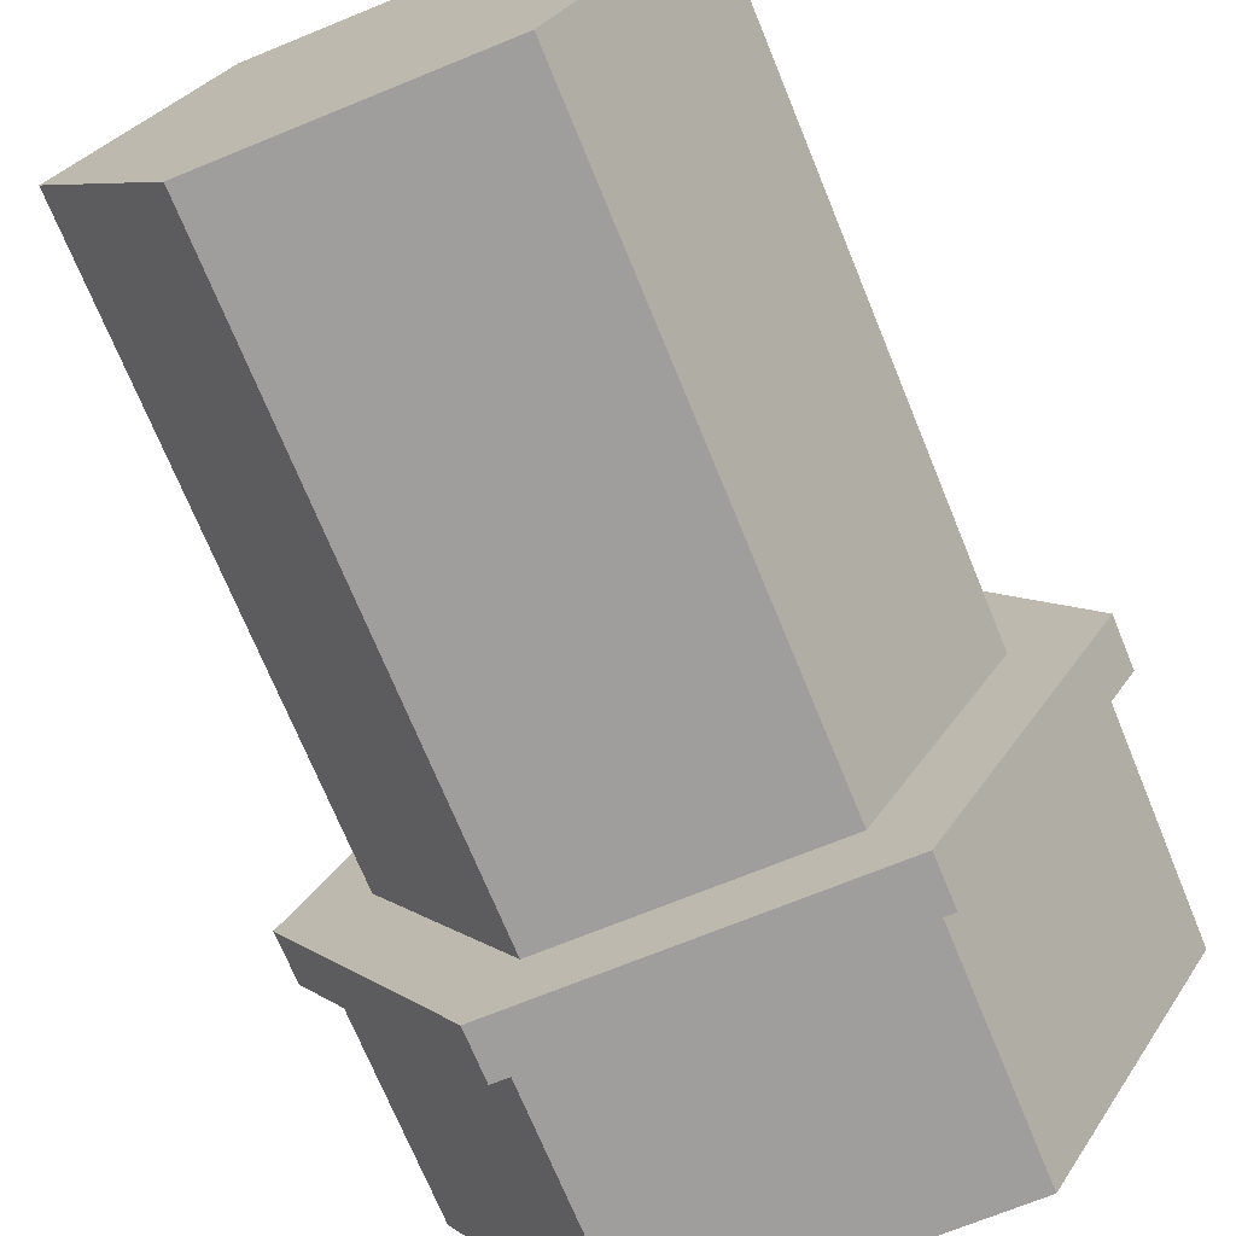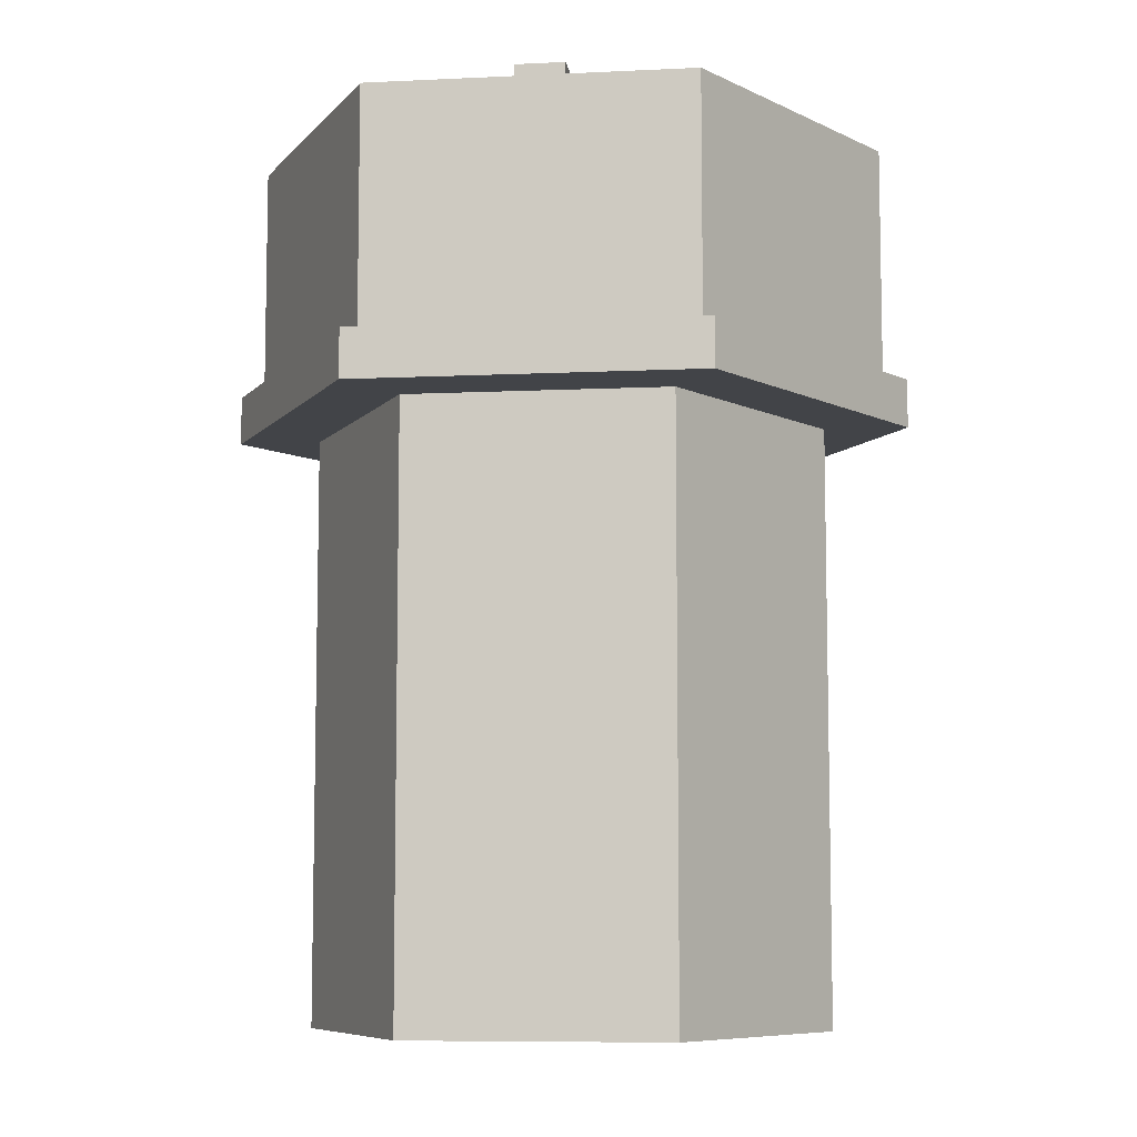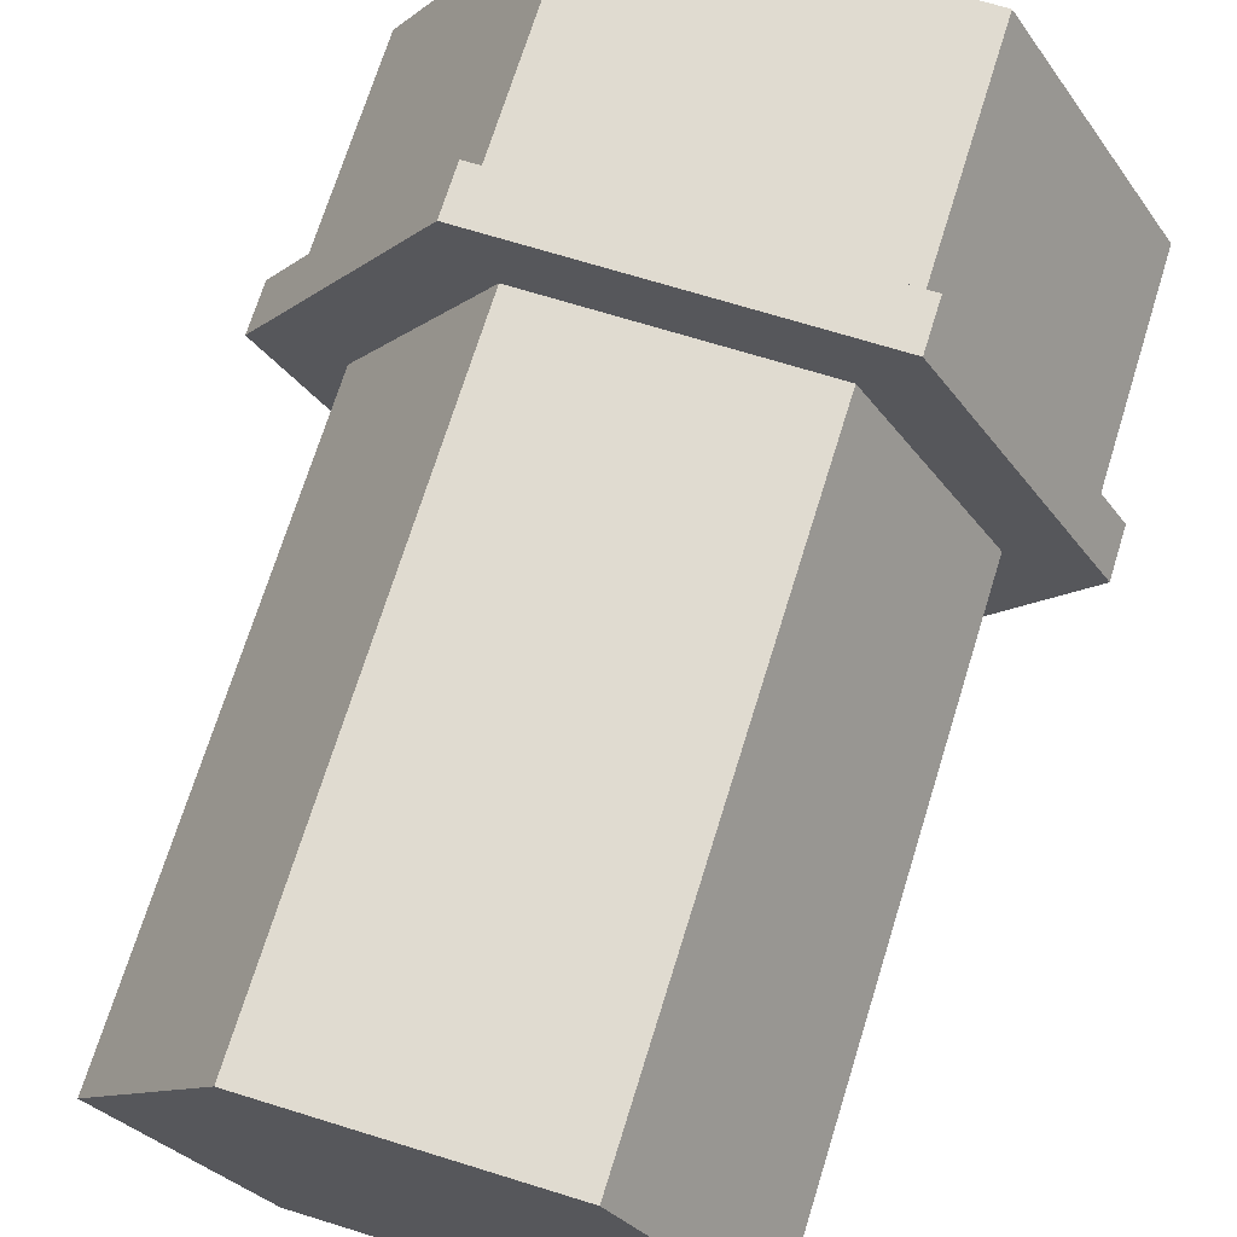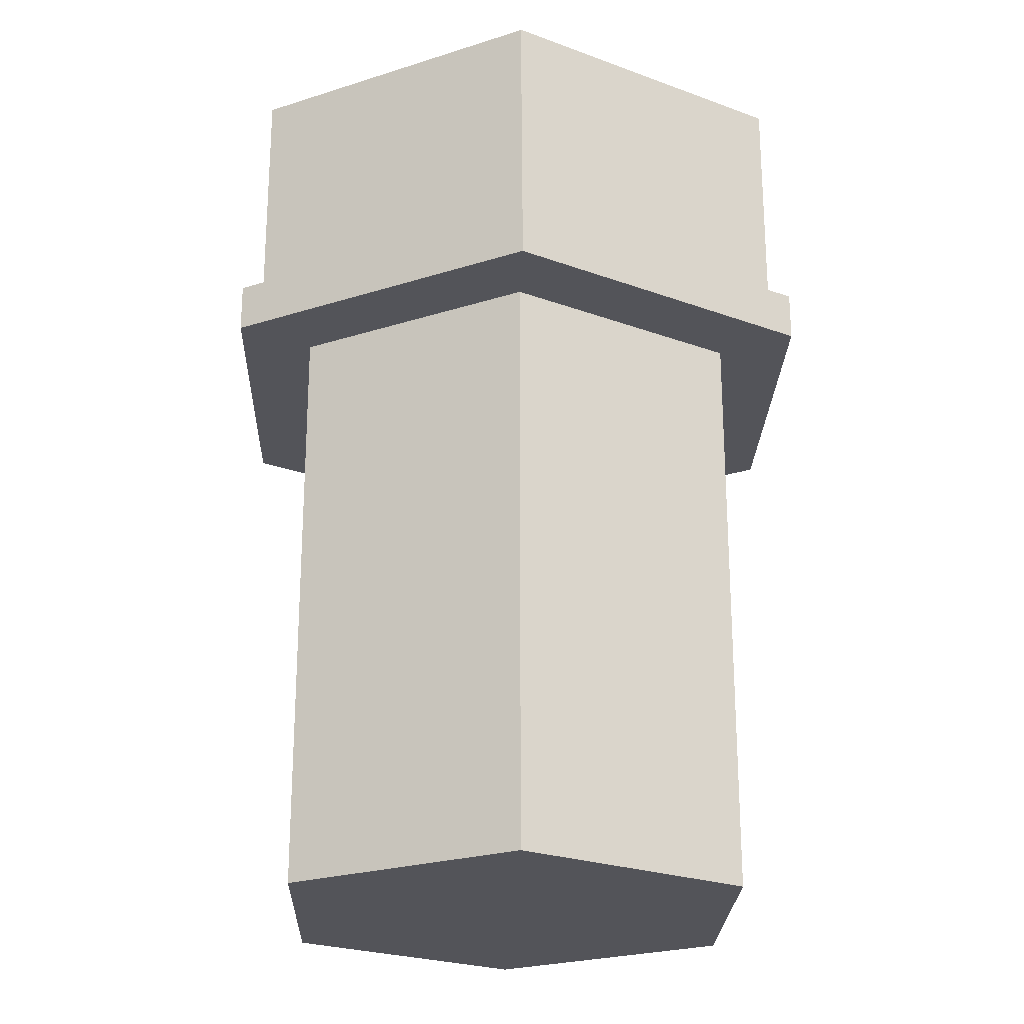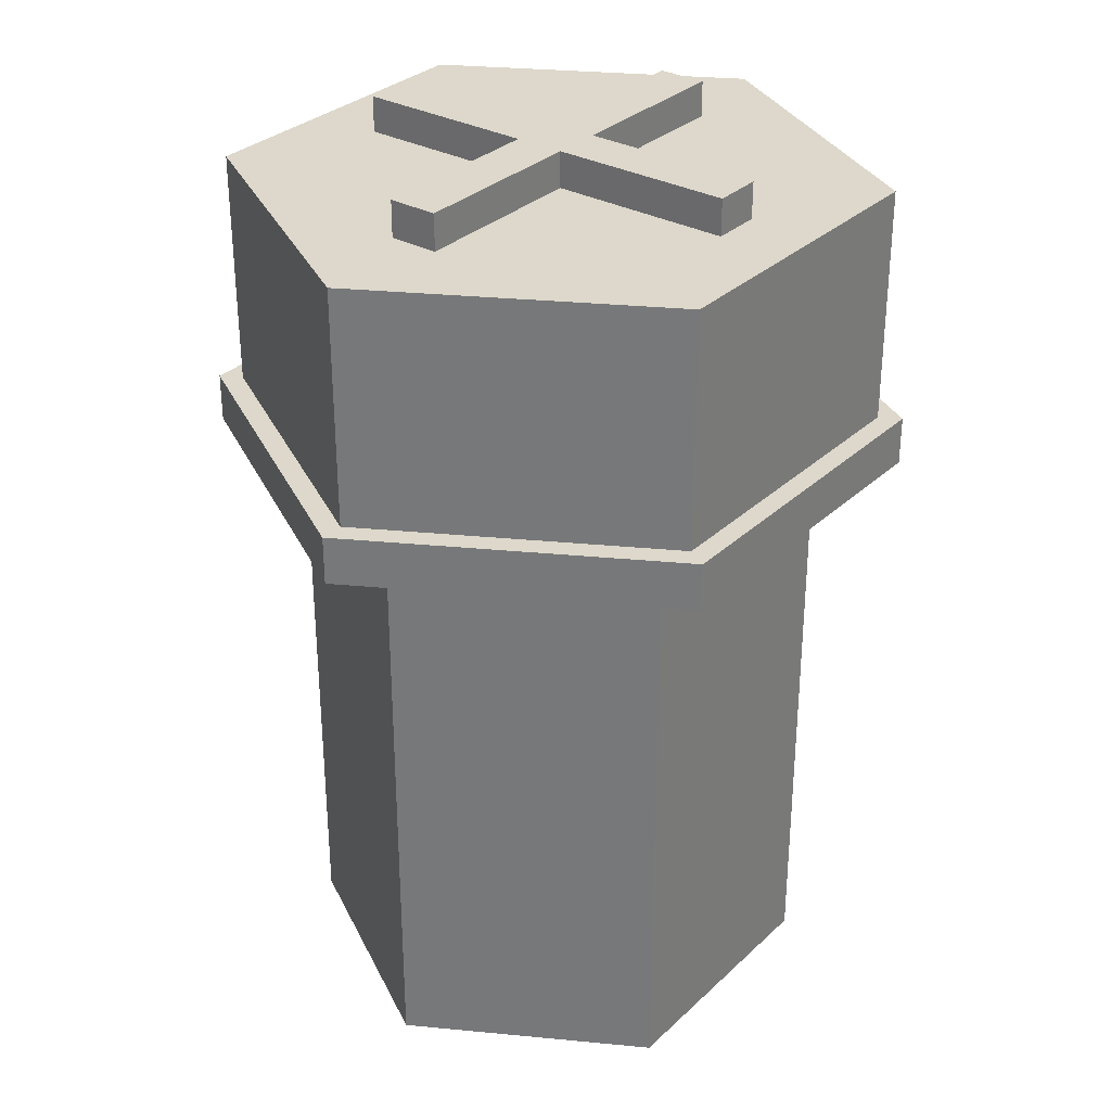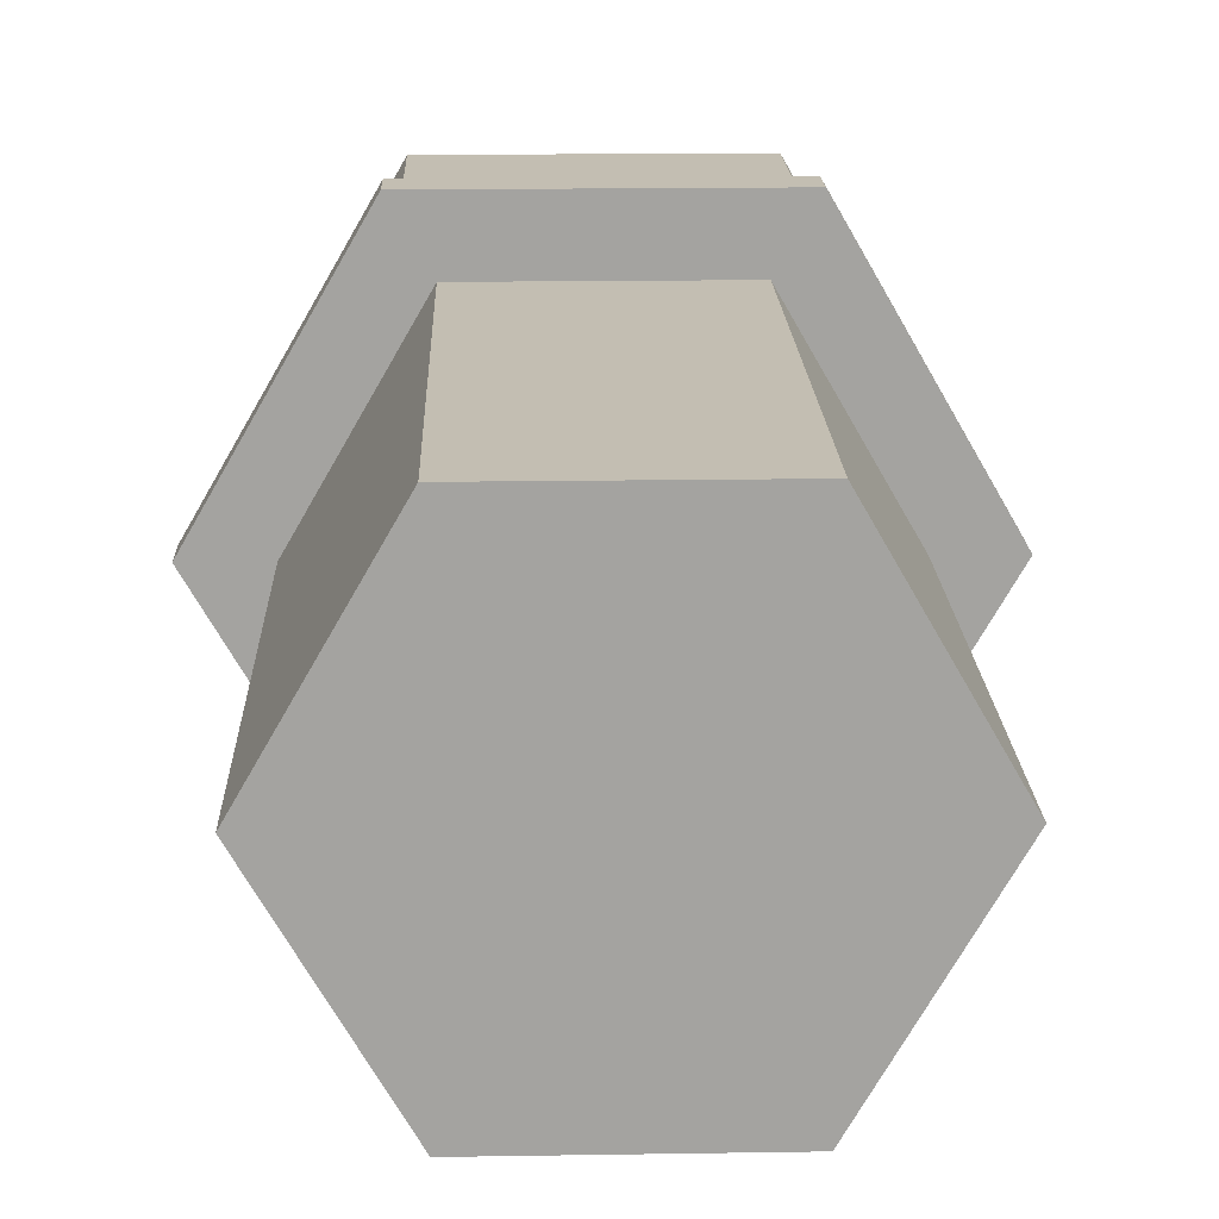
<metadata>
{"format":"obj","ext":"obj","renderer":"f3d","projection":"perspective","resolution":1024,"background":"white","views":[{"elev":-70.9,"azim":22.2,"up":"+Z"},{"elev":-7.9,"azim":-172.4,"up":"+Y"},{"elev":70.2,"azim":17.2,"up":"+Z"},{"elev":-23.8,"azim":148.2,"up":"+Y"},{"elev":31.5,"azim":-52.3,"up":"+Y"},{"elev":17.3,"azim":-1.8,"up":"+Z"}]}
</metadata>
<code>
v 0.25 -0.85 -0.433
v -0.25 -0.85 -0.433
v -0.5 -0.85 -0
v -0.25 -0.85 0.433
v 0.25 -0.85 0.433
v 0.5 -0.85 0
v 0.25 0.85 -0.433
v -0.25 0.85 -0.433
v -0.5 0.85 -0
v -0.25 0.85 0.433
v 0.25 0.85 0.433
v 0.5 0.85 0
v 0 -0.85 0
v 0 0.85 0
v 0.25 0.2977 -0.433
v 0.5 0.2977 0
v 0.25 0.2977 0.433
v -0.25 0.2977 0.433
v -0.5 0.2977 -0
v -0.25 0.2977 -0.433
v 0.3072 0.2977 -0.5321
v 0.6145 0.2977 0
v 0.3072 0.85 -0.5321
v 0.6145 0.85 0
v 0.3072 0.2977 0.5321
v 0.3072 0.85 0.5321
v -0.3072 0.2977 0.5321
v -0.3072 0.85 0.5321
v -0.6145 0.2977 -0
v -0.6145 0.85 -0
v -0.3072 0.2977 -0.5321
v -0.3072 0.85 -0.5321
v -0.3072 0.3919 -0.5321
v 0.3072 0.3919 -0.5321
v 0.6145 0.3919 0
v 0.3072 0.3919 0.5321
v -0.3072 0.3919 0.5321
v -0.6145 0.3919 -0
v 0.3304 0.2977 -0.5723
v 0.6609 0.2977 0
v 0.3304 0.3919 -0.5723
v 0.6609 0.3919 0
v 0.3304 0.2977 0.5723
v 0.3304 0.3919 0.5723
v -0.3304 0.2977 0.5723
v -0.3304 0.3919 0.5723
v -0.6609 0.2977 -0
v -0.6609 0.3919 -0
v -0.3304 0.2977 -0.5723
v -0.3304 0.3919 -0.5723
v 0.0477 0.7901 0.3964
v 0.0477 0.7901 -0.3964
v 0.0477 0.9201 0.3964
v 0.0477 0.9201 -0.3964
v -0.0477 0.9201 0.3964
v -0.0477 0.9201 -0.3964
v -0.0477 0.7901 0.3964
v -0.0477 0.7901 -0.3964
v -0.3964 0.7901 0.0477
v 0.3964 0.7901 0.0477
v -0.3964 0.9201 0.0477
v 0.3964 0.9201 0.0477
v -0.3964 0.9201 -0.0477
v 0.3964 0.9201 -0.0477
v -0.3964 0.7901 -0.0477
v 0.3964 0.7901 -0.0477
f 1 2 20 15
f 2 3 19 20
f 3 4 18 19
f 4 5 17 18
f 5 6 16 17
f 6 1 15 16
f 2 1 13
f 3 2 13
f 4 3 13
f 5 4 13
f 6 5 13
f 1 6 13
f 7 8 14
f 8 9 14
f 9 10 14
f 10 11 14
f 11 12 14
f 12 7 14
f 40 39 41 42
f 43 40 42 44
f 45 43 44 46
f 47 45 46 48
f 49 47 48 50
f 39 49 50 41
f 16 15 21 22
f 7 12 24 23
f 17 16 22 25
f 12 11 26 24
f 18 17 25 27
f 11 10 28 26
f 19 18 27 29
f 10 9 30 28
f 20 19 29 31
f 9 8 32 30
f 15 20 31 21
f 8 7 23 32
f 34 33 32 23
f 35 34 23 24
f 36 35 24 26
f 37 36 26 28
f 38 37 28 30
f 33 38 30 32
f 22 21 39 40
f 34 35 42 41
f 25 22 40 43
f 35 36 44 42
f 27 25 43 45
f 36 37 46 44
f 29 27 45 47
f 37 38 48 46
f 31 29 47 49
f 38 33 50 48
f 21 31 49 39
f 33 34 41 50
f 51 52 54 53
f 53 54 56 55
f 55 56 58 57
f 57 58 52 51
f 52 58 56 54
f 57 51 53 55
f 59 60 62 61
f 61 62 64 63
f 63 64 66 65
f 65 66 60 59
f 60 66 64 62
f 65 59 61 63

</code>
